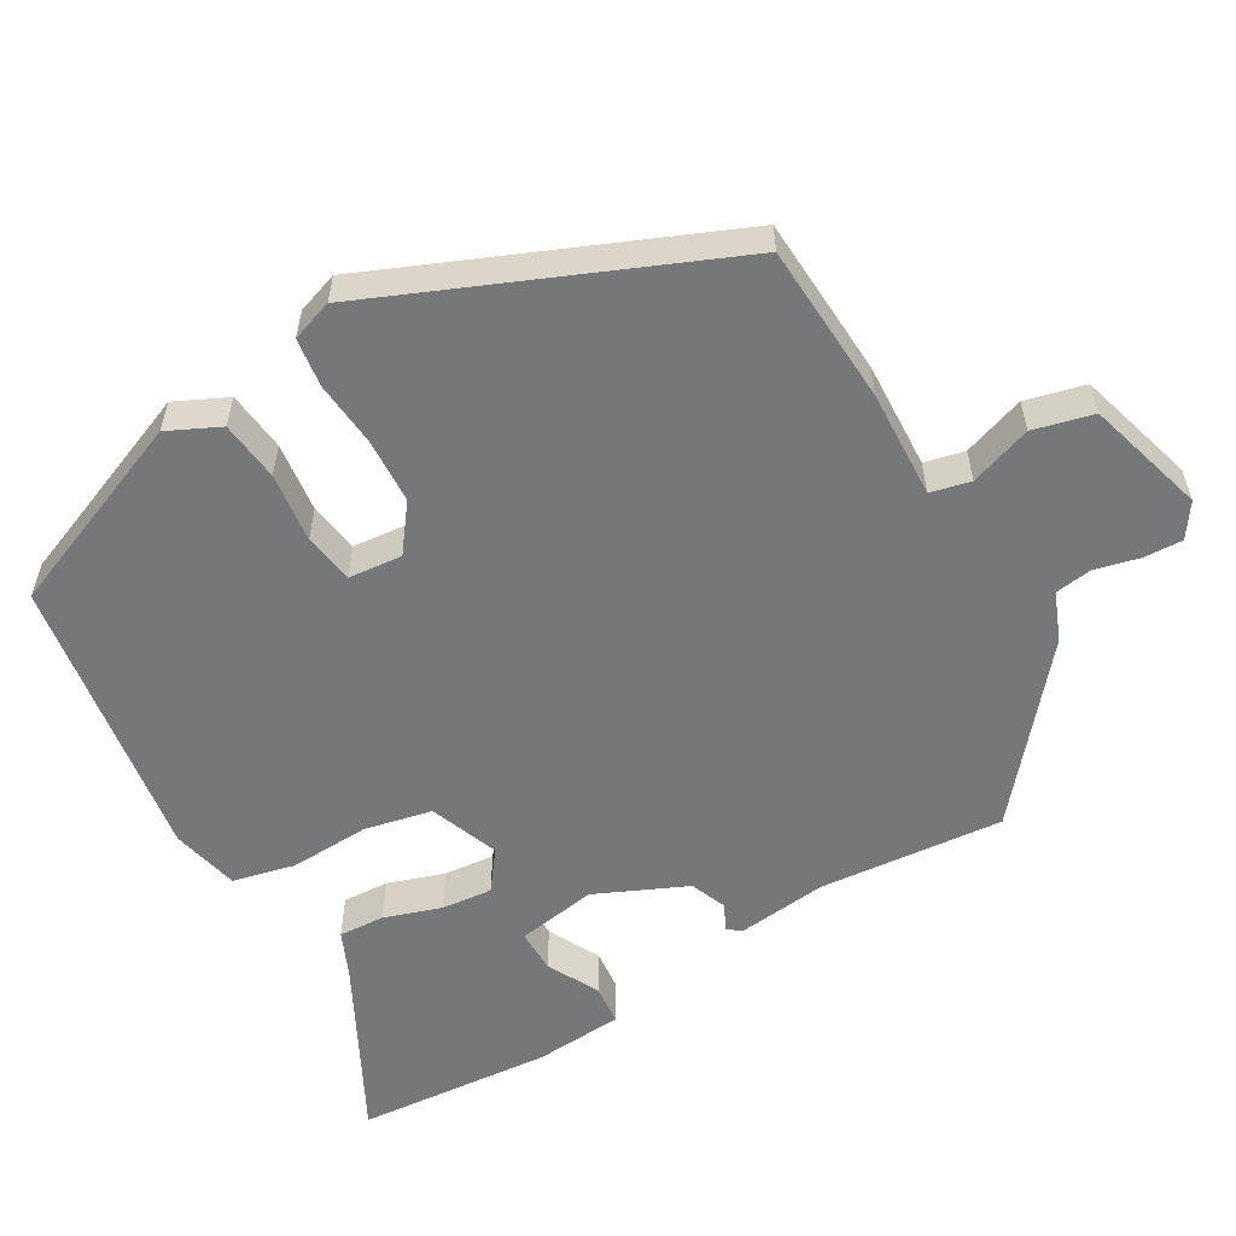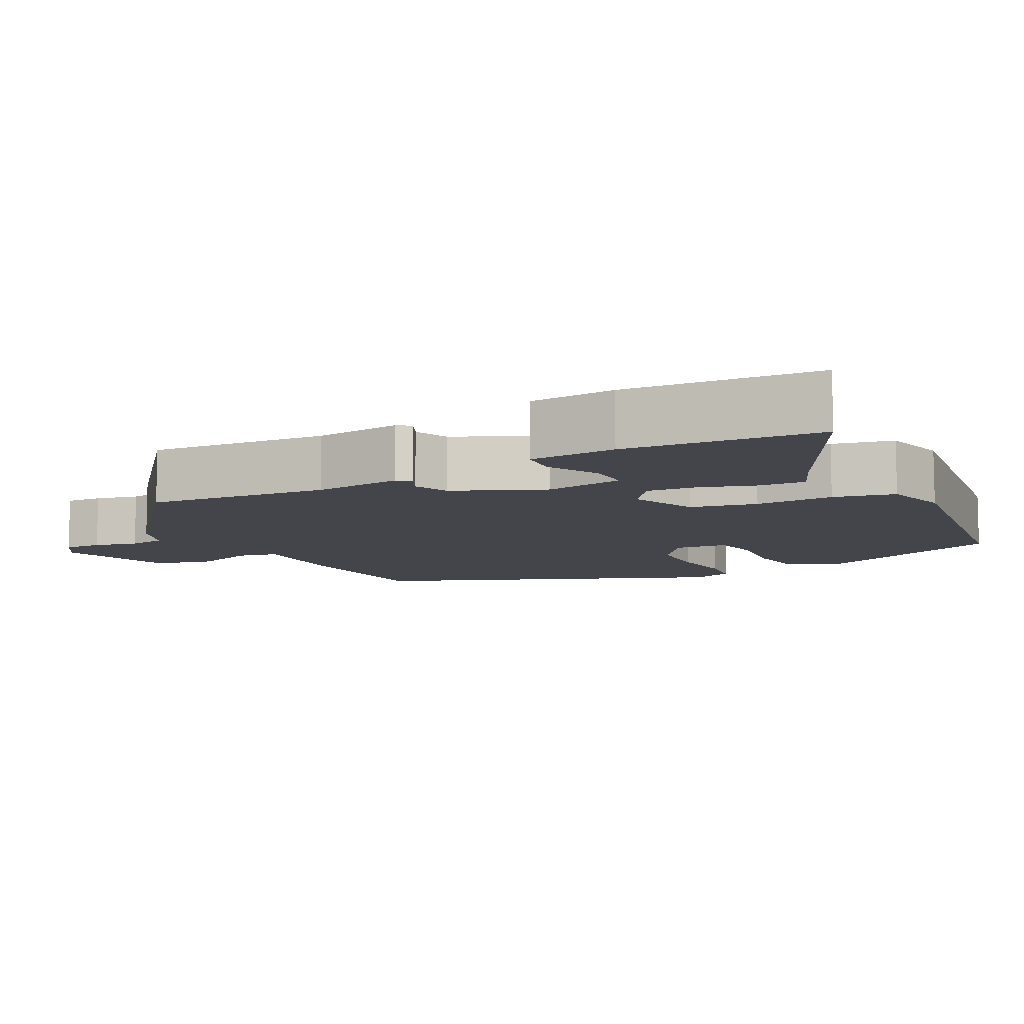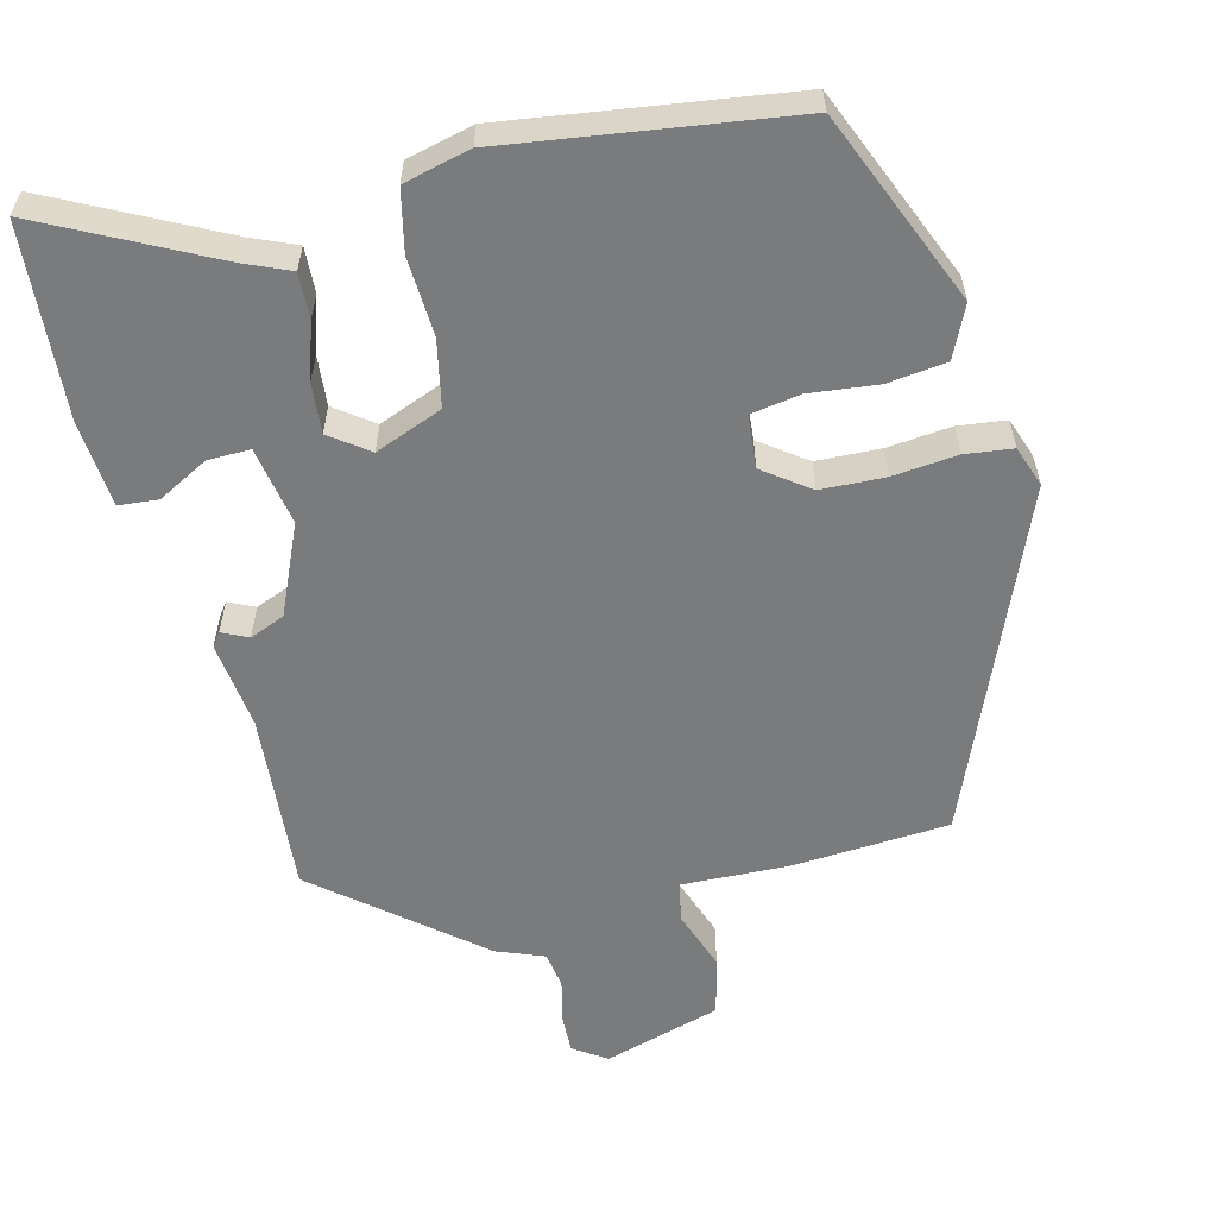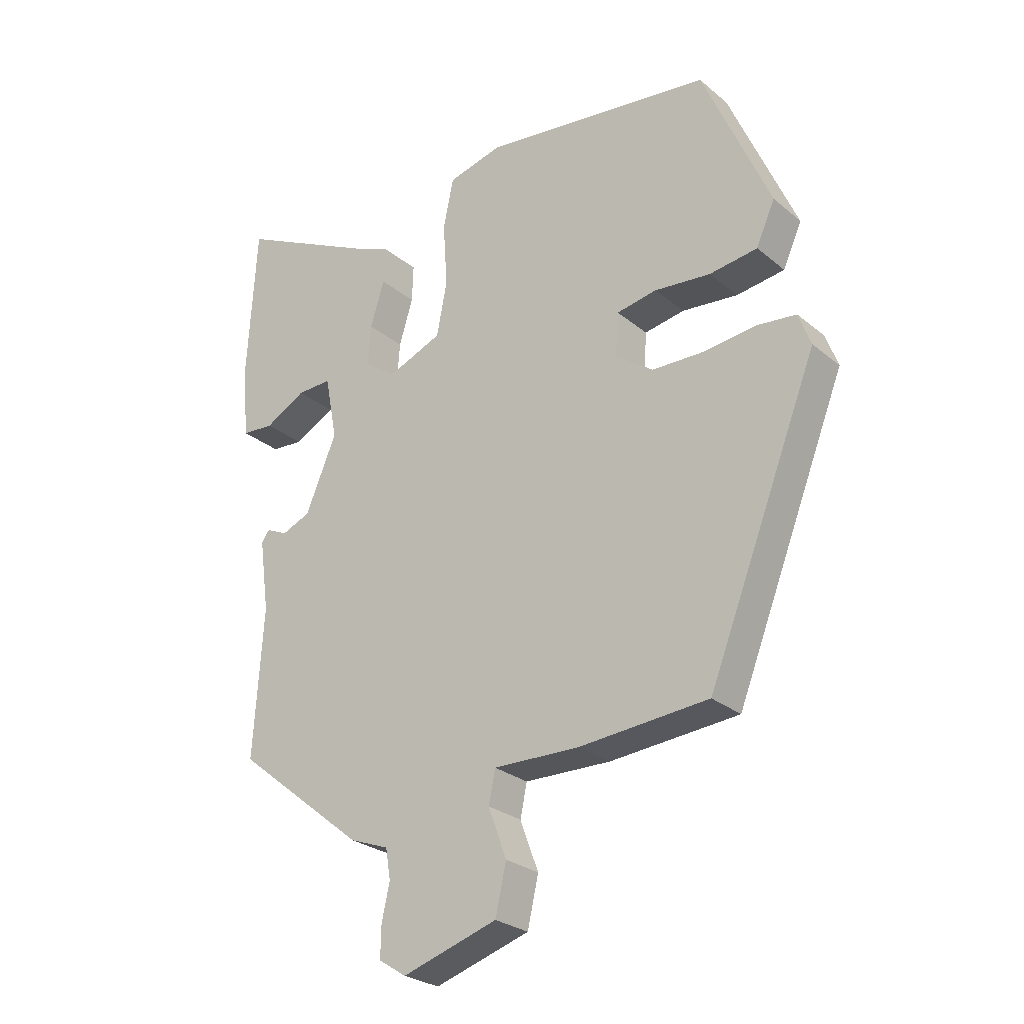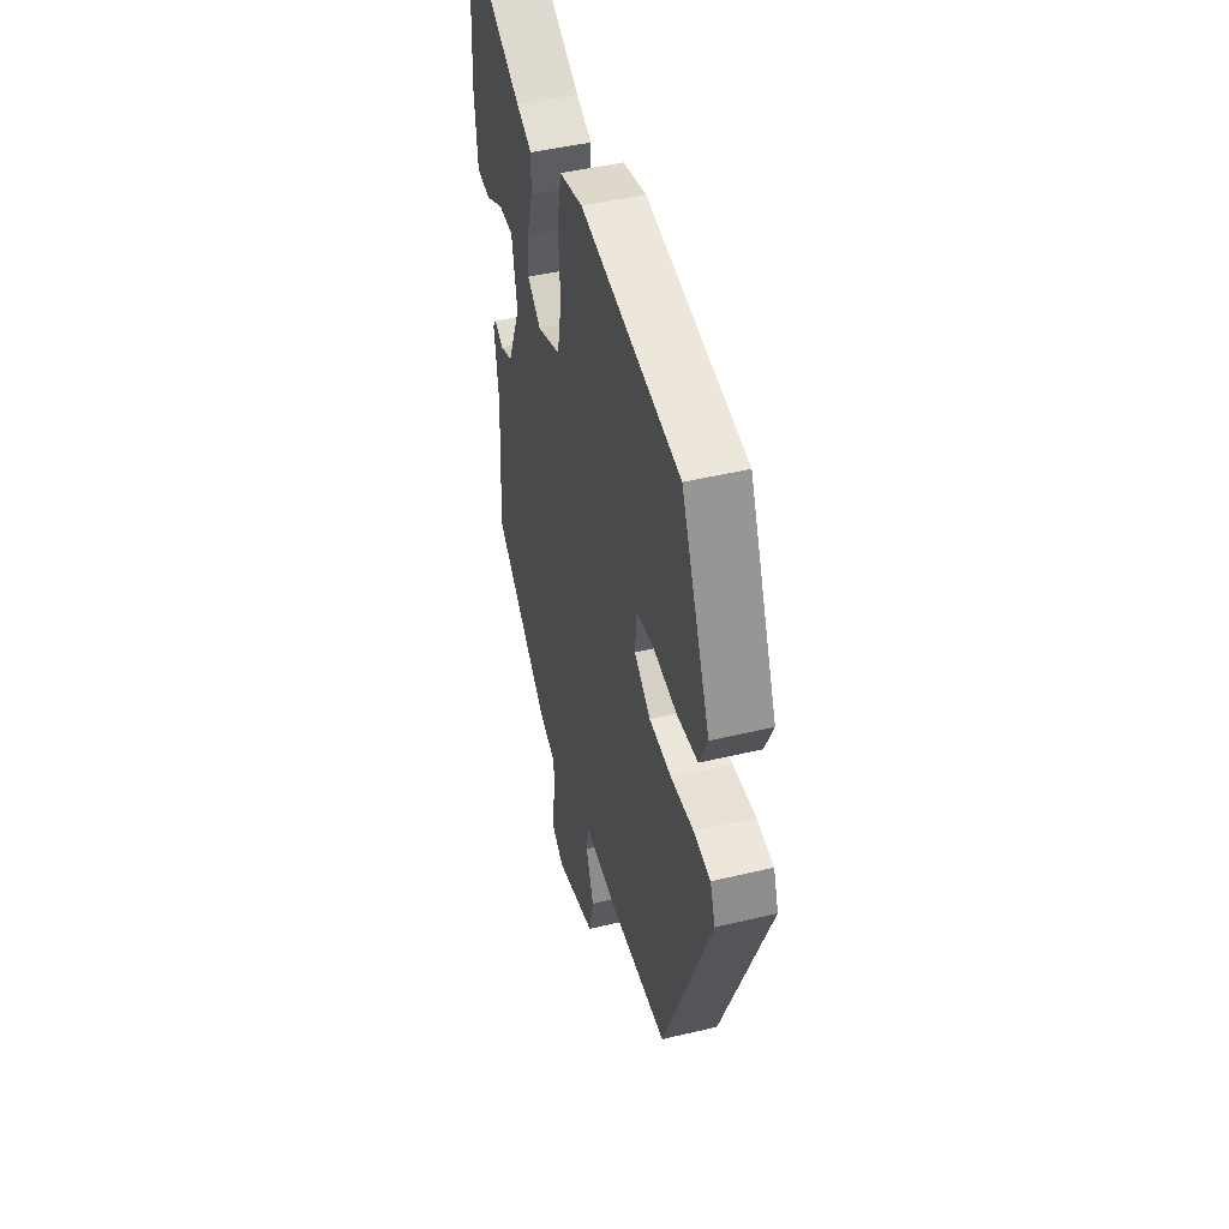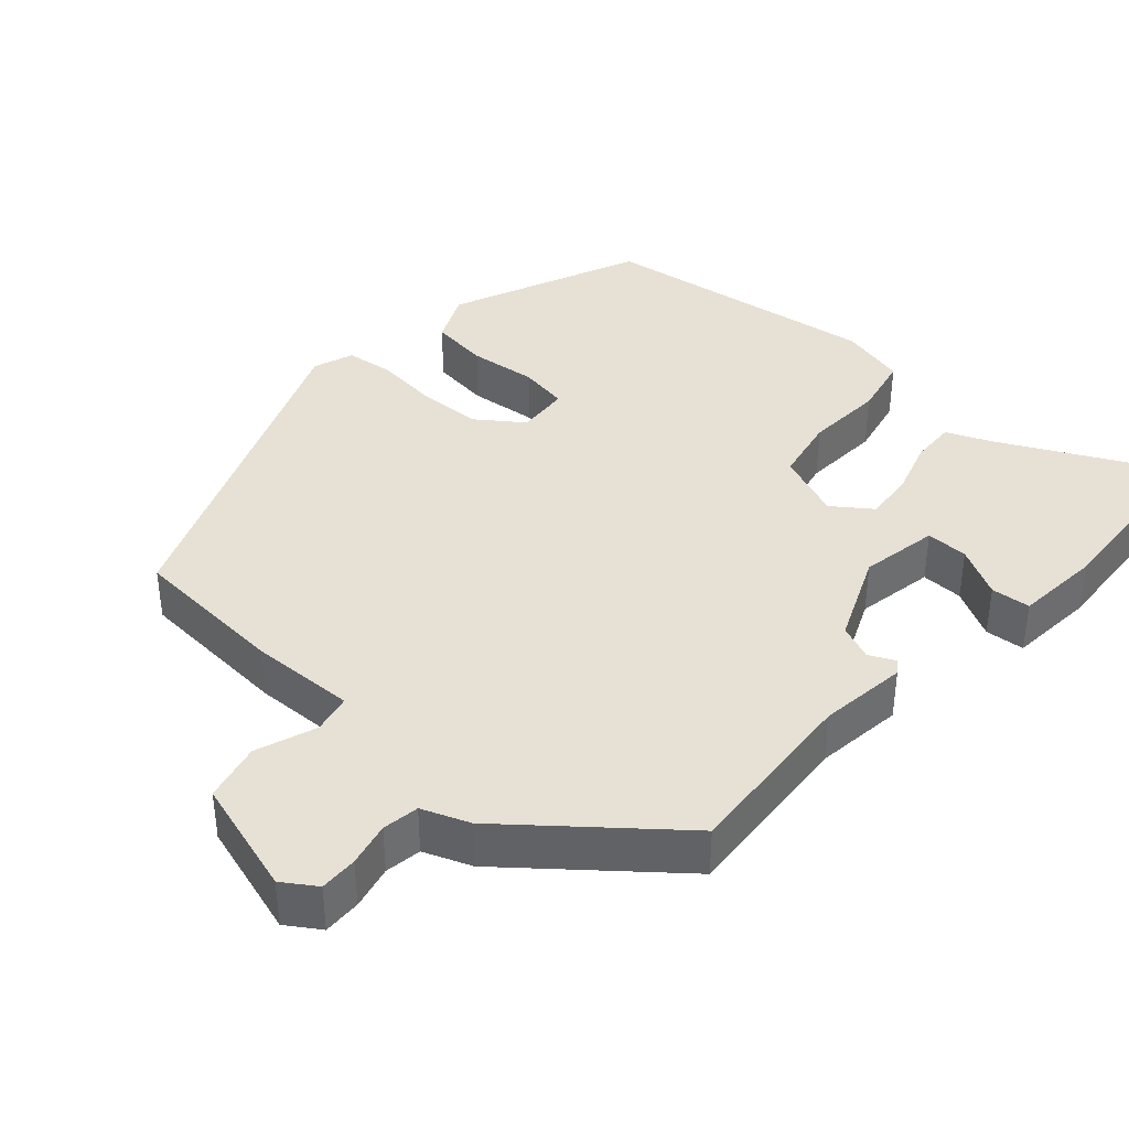
<metadata>
{"format":"obj","ext":"obj","renderer":"f3d","projection":"perspective","resolution":1024,"background":"white","views":[{"elev":-57.1,"azim":118.8,"up":"+Y"},{"elev":-9.3,"azim":-62.9,"up":"+Y"},{"elev":-58.3,"azim":13.3,"up":"+Y"},{"elev":-26.6,"azim":38.1,"up":"+Z"},{"elev":46.4,"azim":74.8,"up":"+Z"},{"elev":39.0,"azim":-138.7,"up":"+Y"}]}
</metadata>
<code>
v -0.467 0.07 -0.374
v -0.451 0.07 -0.131
v -0.467 0.07 -0.013
v -0.454 0.07 0.005
v -0.419 0.07 -0.011
v -0.372 0.07 0.009
v -0.321 0.07 0.13
v -0.341 0.07 0.235
v -0.398 0.07 0.233
v -0.465 0.07 0.196
v -0.518 0.07 0.2
v -0.529 0.07 0.316
v -0.514 0.07 0.574
v -0.285 0.07 0.462
v -0.226 0.07 0.438
v -0.228 0.07 0.377
v -0.251 0.07 0.302
v -0.256 0.07 0.235
v -0.204 0.07 0.198
v -0.114 0.07 0.235
v -0.097 0.07 0.324
v -0.104 0.07 0.429
v -0.087 0.07 0.511
v 0.002 0.07 0.534
v 0.382 0.07 0.486
v 0.493 0.07 0.23
v 0.462 0.07 0.161
v 0.383 0.07 0.15
v 0.291 0.07 0.159
v 0.225 0.07 0.147
v 0.22 0.07 0.076
v 0.282 0.07 0.032
v 0.368 0.07 0.03
v 0.454 0.07 0.04
v 0.518 0.07 0.033
v 0.538 0.07 -0.021
v 0.356 0.07 -0.48
v 0.145 0.07 -0.497
v 0.003 0.07 -0.494
v -0.008 0.07 -0.547
v 0.022 0.07 -0.628
v 0.004 0.07 -0.707
v -0.152 0.07 -0.756
v -0.197 0.07 -0.727
v -0.196 0.07 -0.676
v -0.183 0.07 -0.617
v -0.191 0.07 -0.568
v -0.255 0.07 -0.544
v -0.467 0 -0.374
v -0.451 0 -0.131
v -0.467 0 -0.013
v -0.454 0 0.005
v -0.419 0 -0.011
v -0.372 0 0.009
v -0.321 0 0.13
v -0.341 0 0.235
v -0.398 0 0.233
v -0.465 0 0.196
v -0.518 0 0.2
v -0.529 0 0.316
v -0.514 0 0.574
v -0.285 0 0.462
v -0.226 0 0.438
v -0.228 0 0.377
v -0.251 0 0.302
v -0.256 0 0.235
v -0.204 0 0.198
v -0.114 0 0.235
v -0.097 0 0.324
v -0.104 0 0.429
v -0.087 0 0.511
v 0.002 0 0.534
v 0.382 0 0.486
v 0.493 0 0.23
v 0.462 0 0.161
v 0.383 0 0.15
v 0.291 0 0.159
v 0.225 0 0.147
v 0.22 0 0.076
v 0.282 0 0.032
v 0.368 0 0.03
v 0.454 0 0.04
v 0.518 0 0.033
v 0.538 0 -0.021
v 0.356 0 -0.48
v 0.145 0 -0.497
v 0.003 0 -0.494
v -0.008 0 -0.547
v 0.022 0 -0.628
v 0.004 0 -0.707
v -0.152 0 -0.756
v -0.197 0 -0.727
v -0.196 0 -0.676
v -0.183 0 -0.617
v -0.191 0 -0.568
v -0.255 0 -0.544
f 47 48 1 2
f 43 44 45 46
f 43 46 47
f 40 41 42 43
f 39 40 43 47
f 36 37 38 39
f 33 34 35 36
f 32 33 36 39
f 31 32 39 47
f 26 27 28 29
f 26 29 30
f 25 26 30
f 24 25 30
f 21 22 23 24
f 20 21 24 30
f 19 20 30 31
f 14 15 16 17
f 14 17 18
f 13 14 18
f 12 13 18
f 9 10 11 12
f 8 9 12
f 8 12 18 19
f 2 3 4 5
f 2 5 6
f 47 2 6
f 31 47 6 7
f 7 8 19 31
f 50 49 96 95
f 94 93 92 91
f 95 94 91
f 91 90 89 88
f 95 91 88 87
f 87 86 85 84
f 84 83 82 81
f 87 84 81 80
f 95 87 80 79
f 77 76 75 74
f 78 77 74
f 78 74 73
f 78 73 72
f 72 71 70 69
f 78 72 69 68
f 79 78 68 67
f 65 64 63 62
f 66 65 62
f 66 62 61
f 66 61 60
f 60 59 58 57
f 60 57 56
f 67 66 60 56
f 53 52 51 50
f 54 53 50
f 54 50 95
f 55 54 95 79
f 79 67 56 55
f 1 49 50 2
f 2 50 51 3
f 3 51 52 4
f 4 52 53 5
f 5 53 54 6
f 6 54 55 7
f 7 55 56 8
f 8 56 57 9
f 9 57 58 10
f 10 58 59 11
f 11 59 60 12
f 12 60 61 13
f 13 61 62 14
f 14 62 63 15
f 15 63 64 16
f 16 64 65 17
f 17 65 66 18
f 18 66 67 19
f 19 67 68 20
f 20 68 69 21
f 21 69 70 22
f 22 70 71 23
f 23 71 72 24
f 24 72 73 25
f 25 73 74 26
f 26 74 75 27
f 27 75 76 28
f 28 76 77 29
f 29 77 78 30
f 30 78 79 31
f 31 79 80 32
f 32 80 81 33
f 33 81 82 34
f 34 82 83 35
f 35 83 84 36
f 36 84 85 37
f 37 85 86 38
f 38 86 87 39
f 39 87 88 40
f 40 88 89 41
f 41 89 90 42
f 42 90 91 43
f 43 91 92 44
f 44 92 93 45
f 45 93 94 46
f 46 94 95 47
f 47 95 96 48
f 48 96 49 1

</code>
